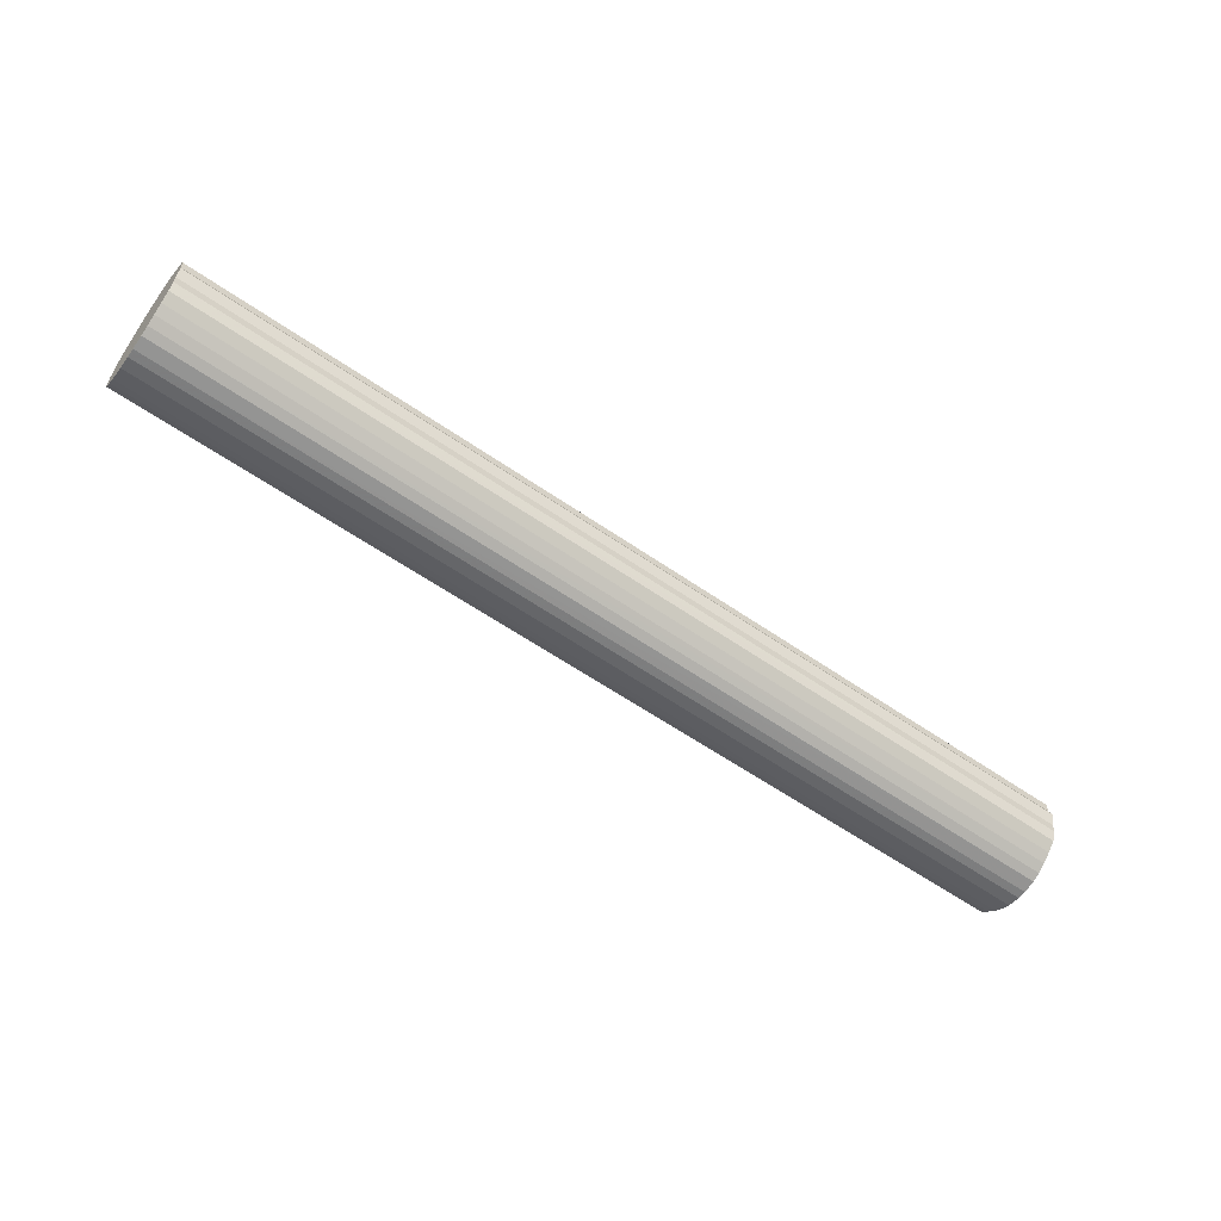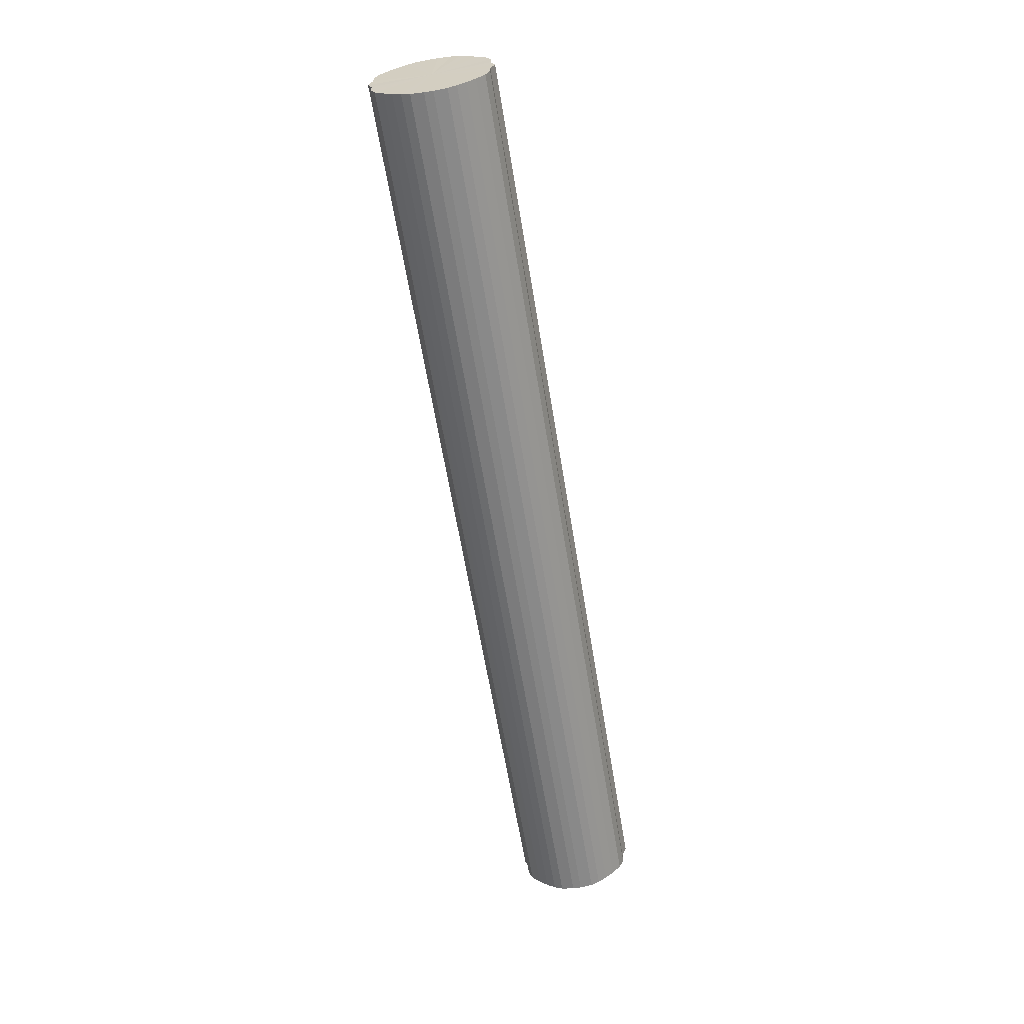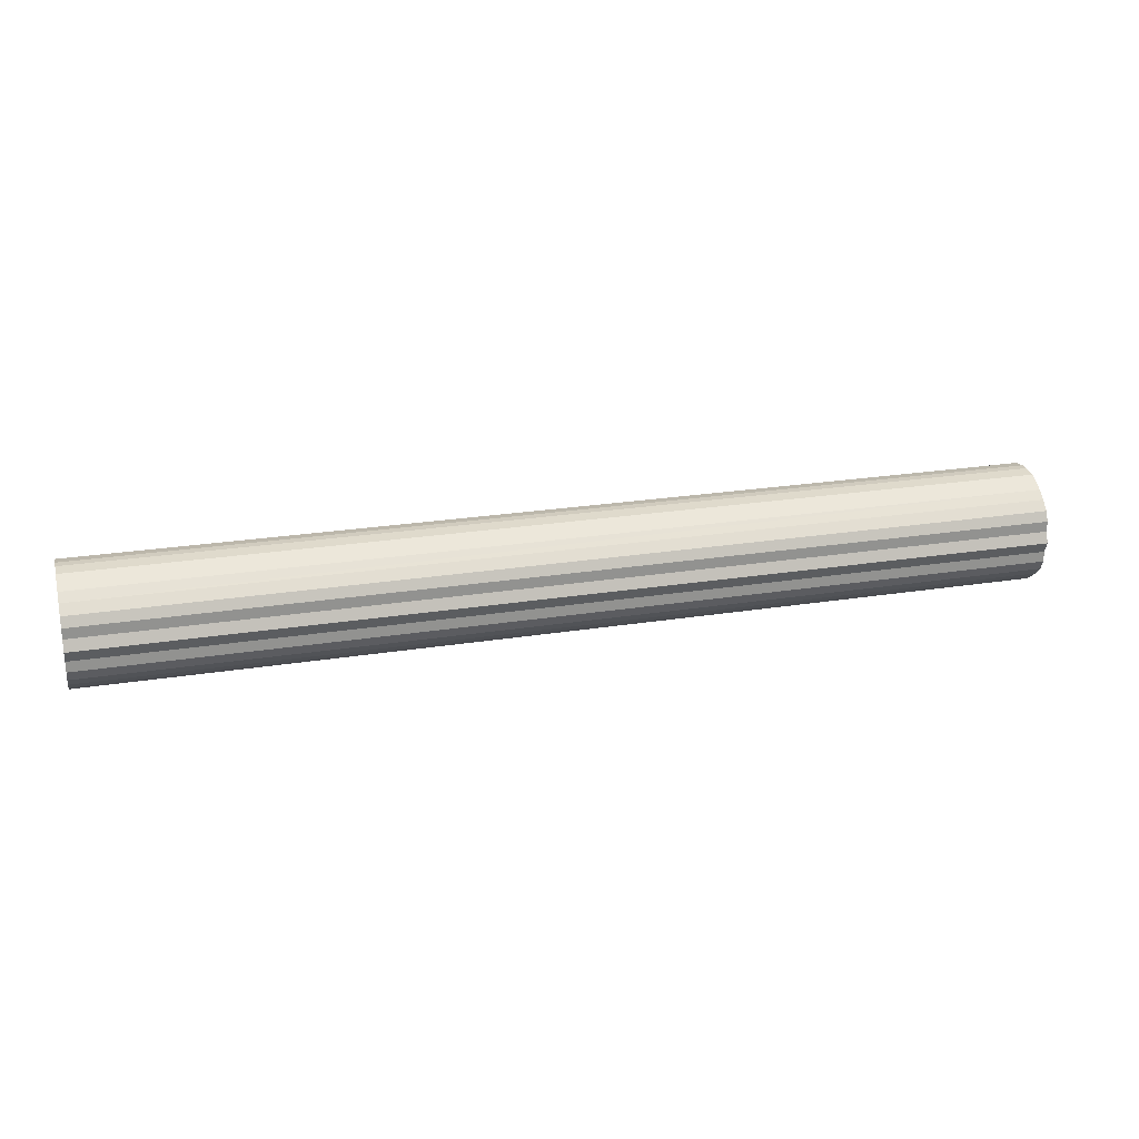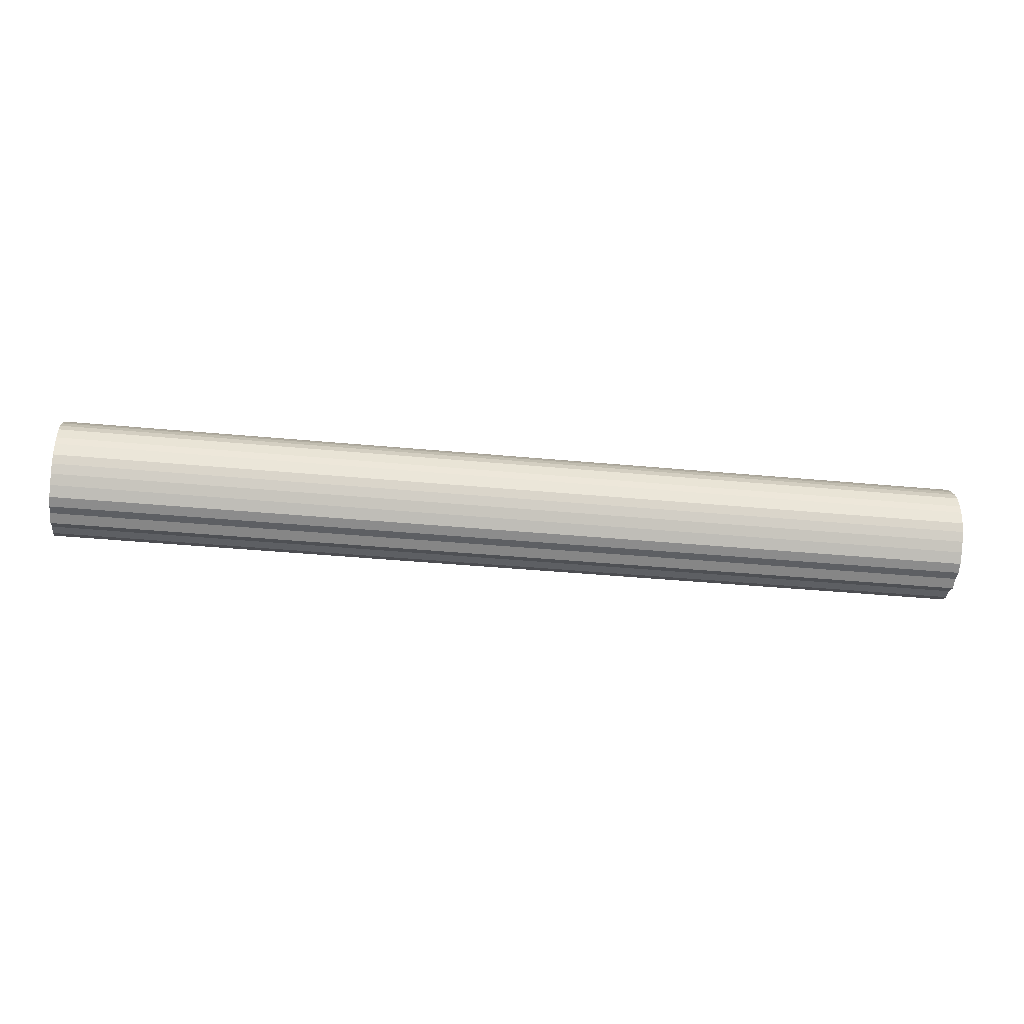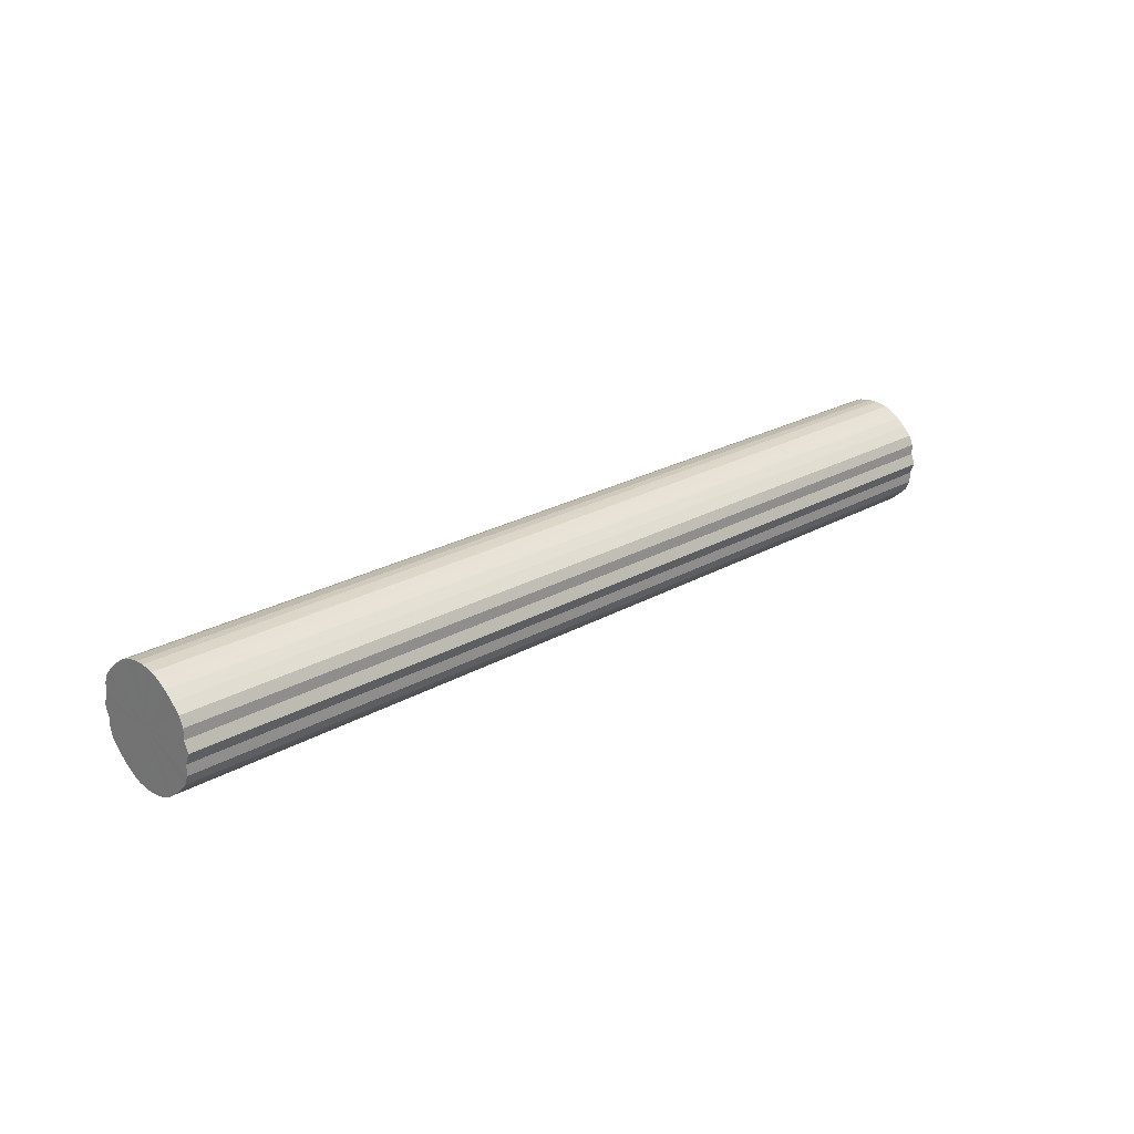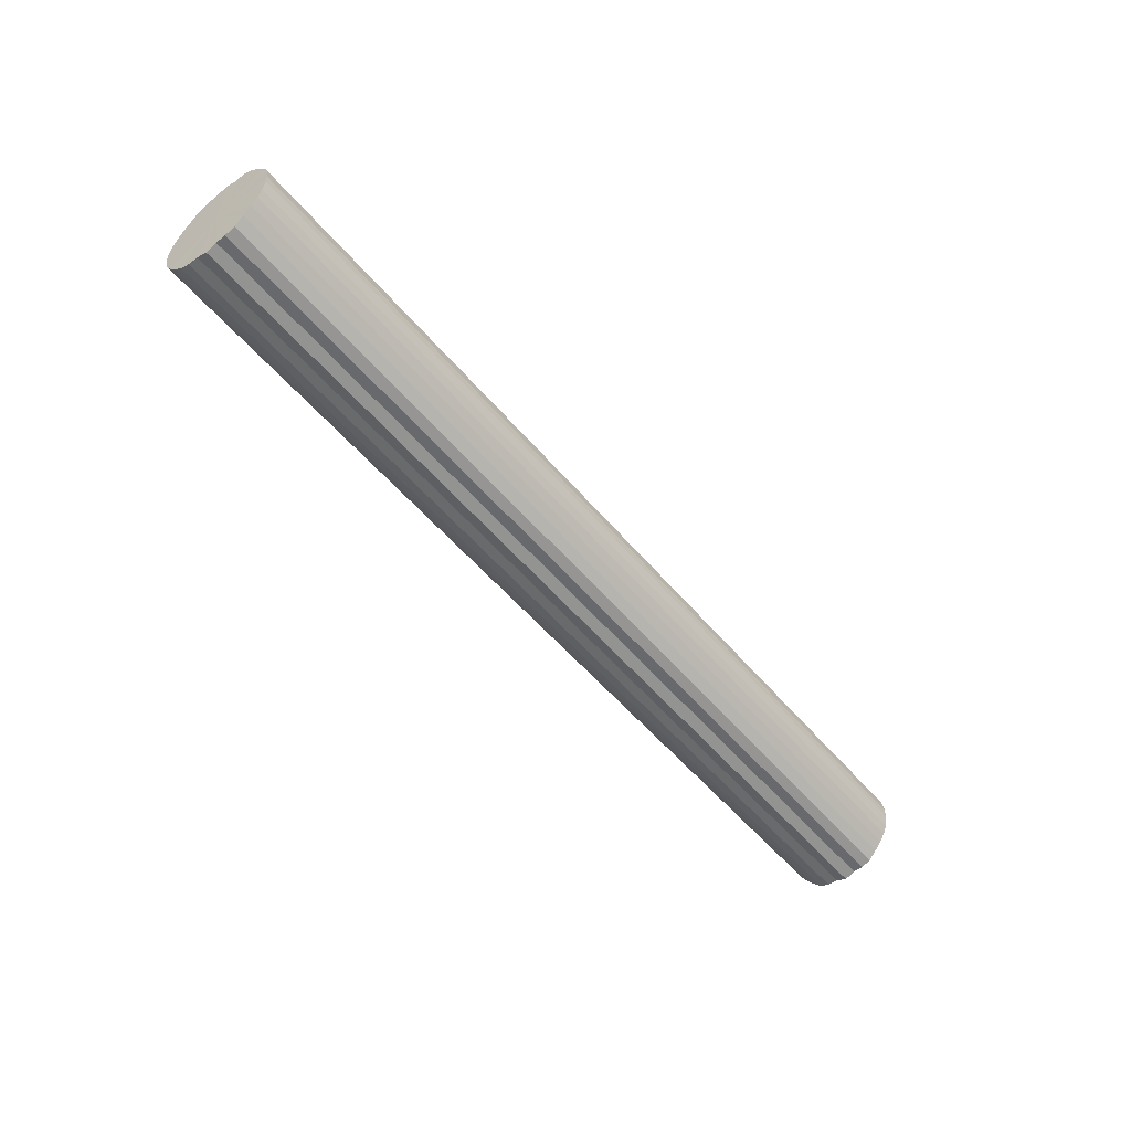
<metadata>
{"format":"obj","ext":"obj","renderer":"f3d","projection":"perspective","resolution":1024,"background":"white","views":[{"elev":-59.4,"azim":-35.5,"up":"+Z"},{"elev":-61.3,"azim":99.2,"up":"+Z"},{"elev":23.6,"azim":-15.1,"up":"+Z"},{"elev":-40.1,"azim":-6.6,"up":"+Y"},{"elev":23.2,"azim":135.8,"up":"+Z"},{"elev":-52.8,"azim":128.7,"up":"+Y"}]}
</metadata>
<code>
o 18979
v 2169 1871 15.99
v 2169 1871 16.02
v 2171 1871 15.99
v 2169 1871 16.04
v 2171 1871 16.02
v 2169 1871 15.97
v 2171 1871 15.97
v 2169 1871 16.06
v 2171 1871 16.04
v 2169 1871 15.94
v 2171 1871 15.94
v 2169 1871 16.08
v 2171 1871 16.06
v 2169 1871 15.92
v 2171 1871 15.92
v 2169 1871 16.1
v 2171 1871 16.08
v 2169 1871 15.9
v 2171 1871 15.9
v 2169 1871 16.12
v 2171 1871 16.1
v 2169 1871 15.88
v 2171 1871 15.88
v 2169 1871 16.12
v 2171 1871 16.12
v 2169 1871 15.87
v 2171 1871 15.87
v 2169 1871 16.13
v 2171 1871 16.12
v 2169 1871 15.86
v 2171 1871 15.86
v 2169 1871 16.13
v 2171 1871 16.13
v 2169 1871 15.86
v 2171 1871 15.86
v 2169 1871 16.12
v 2171 1871 16.13
v 2169 1871 15.86
v 2171 1871 15.86
v 2169 1871 16.12
v 2171 1871 16.12
v 2169 1871 15.86
v 2171 1871 15.86
v 2169 1871 16.1
v 2171 1871 16.12
v 2169 1871 15.87
v 2171 1871 15.87
v 2169 1871 16.08
v 2171 1871 16.1
v 2169 1871 15.88
v 2171 1871 15.88
v 2169 1871 16.06
v 2171 1871 16.08
v 2169 1871 15.9
v 2171 1871 15.9
v 2169 1871 16.04
v 2171 1871 16.06
v 2169 1871 15.92
v 2171 1871 15.92
v 2169 1871 16.02
v 2171 1871 16.04
v 2169 1871 15.94
v 2171 1871 15.94
v 2169 1871 15.99
v 2171 1871 16.02
v 2169 1871 15.97
v 2171 1871 15.97
v 2171 1871 15.99
v 2171 1871 15.99
v 2169 1871 16.02
v 2171 1871 16.02
v 2169 1871 16.04
v 2171 1871 16.04
v 2171 1871 15.97
v 2169 1871 15.99
v 2171 1871 15.94
v 2169 1871 15.97
v 2169 1871 16.06
v 2171 1871 16.06
v 2171 1871 15.92
v 2169 1871 15.94
v 2171 1871 15.9
v 2169 1871 15.92
v 2169 1871 16.08
v 2171 1871 16.08
v 2171 1871 15.88
v 2169 1871 15.9
v 2171 1871 15.87
v 2169 1871 15.88
v 2169 1871 16.1
v 2171 1871 16.1
v 2171 1871 15.86
v 2169 1871 15.87
v 2171 1871 15.86
v 2169 1871 15.86
v 2169 1871 16.12
v 2171 1871 16.12
v 2171 1871 15.86
v 2169 1871 15.86
v 2171 1871 15.86
v 2169 1871 15.86
v 2169 1871 16.12
v 2171 1871 16.12
v 2171 1871 15.87
v 2169 1871 15.86
v 2171 1871 15.88
v 2169 1871 15.87
v 2169 1871 16.13
v 2171 1871 16.13
v 2171 1871 15.9
v 2169 1871 15.88
v 2171 1871 15.92
v 2169 1871 15.9
v 2169 1871 16.13
v 2171 1871 16.13
v 2171 1871 15.94
v 2169 1871 15.92
v 2171 1871 15.97
v 2169 1871 15.94
v 2169 1871 16.12
v 2171 1871 16.12
v 2171 1871 15.99
v 2169 1871 15.97
v 2171 1871 16.02
v 2169 1871 15.99
v 2169 1871 16.12
v 2171 1871 16.12
v 2171 1871 16.04
v 2169 1871 16.02
v 2171 1871 16.06
v 2169 1871 16.04
v 2169 1871 16.1
v 2171 1871 16.1
v 2171 1871 16.08
v 2169 1871 16.06
v 2169 1871 16.08
v 2169 1871 15.99
v 2169 1871 16.02
v 2169 1871 15.99
v 2169 1871 16.04
v 2169 1871 15.97
v 2169 1871 16.06
v 2169 1871 15.94
v 2169 1871 16.08
v 2169 1871 15.92
v 2169 1871 16.1
v 2169 1871 15.9
v 2169 1871 16.12
v 2169 1871 15.88
v 2169 1871 16.12
v 2169 1871 15.87
v 2169 1871 16.13
v 2169 1871 15.86
v 2169 1871 16.13
v 2169 1871 15.86
v 2169 1871 16.12
v 2169 1871 15.86
v 2169 1871 16.12
v 2169 1871 15.86
v 2169 1871 16.1
v 2169 1871 15.87
v 2169 1871 16.08
v 2169 1871 15.88
v 2169 1871 16.06
v 2169 1871 15.9
v 2169 1871 16.04
v 2169 1871 15.92
v 2169 1871 16.02
v 2169 1871 15.94
v 2169 1871 15.99
v 2169 1871 15.97
v 2171 1871 15.99
v 2171 1871 15.99
v 2171 1871 16.02
v 2171 1871 15.97
v 2171 1871 16.04
v 2171 1871 15.94
v 2171 1871 16.06
v 2171 1871 15.92
v 2171 1871 16.08
v 2171 1871 15.9
v 2171 1871 16.1
v 2171 1871 15.88
v 2171 1871 16.12
v 2171 1871 15.87
v 2171 1871 16.12
v 2171 1871 15.86
v 2171 1871 16.13
v 2171 1871 15.86
v 2171 1871 16.13
v 2171 1871 15.86
v 2171 1871 16.12
v 2171 1871 15.86
v 2171 1871 16.12
v 2171 1871 15.87
v 2171 1871 16.1
v 2171 1871 15.88
v 2171 1871 16.08
v 2171 1871 15.9
v 2171 1871 16.06
v 2171 1871 15.92
v 2171 1871 16.04
v 2171 1871 15.94
v 2171 1871 16.02
v 2171 1871 15.97
v 2171 1871 15.99
f 1 2 3
f 2 4 5
f 6 1 7
f 4 8 9
f 10 6 11
f 8 12 13
f 14 10 15
f 12 16 17
f 18 14 19
f 16 20 21
f 22 18 23
f 20 24 25
f 26 22 27
f 24 28 29
f 30 26 31
f 28 32 33
f 34 30 35
f 32 36 37
f 38 34 39
f 36 40 41
f 42 38 43
f 40 44 45
f 46 42 47
f 44 48 49
f 50 46 51
f 48 52 53
f 54 50 55
f 52 56 57
f 58 54 59
f 56 60 61
f 62 58 63
f 60 64 65
f 66 62 67
f 64 66 68
f 69 70 71
f 71 72 73
f 74 75 69
f 76 77 74
f 73 78 79
f 80 81 76
f 82 83 80
f 79 84 85
f 86 87 82
f 88 89 86
f 85 90 91
f 92 93 88
f 94 95 92
f 91 96 97
f 98 99 94
f 100 101 98
f 97 102 103
f 104 105 100
f 106 107 104
f 103 108 109
f 110 111 106
f 112 113 110
f 109 114 115
f 116 117 112
f 118 119 116
f 115 120 121
f 122 123 118
f 124 125 122
f 121 126 127
f 128 129 124
f 130 131 128
f 127 132 133
f 134 135 130
f 133 136 134
f 137 138 139
f 137 140 138
f 137 139 141
f 137 142 140
f 137 141 143
f 137 144 142
f 137 143 145
f 137 146 144
f 137 145 147
f 137 148 146
f 137 147 149
f 137 150 148
f 137 149 151
f 137 152 150
f 137 151 153
f 137 154 152
f 137 153 155
f 137 156 154
f 137 155 157
f 137 158 156
f 137 157 159
f 137 160 158
f 137 159 161
f 137 162 160
f 137 161 163
f 137 164 162
f 137 163 165
f 137 166 164
f 137 165 167
f 137 168 166
f 137 167 169
f 137 170 168
f 137 169 171
f 137 171 170
f 172 173 174
f 172 175 173
f 172 174 176
f 172 177 175
f 172 176 178
f 172 179 177
f 172 178 180
f 172 181 179
f 172 180 182
f 172 183 181
f 172 182 184
f 172 185 183
f 172 184 186
f 172 187 185
f 172 186 188
f 172 189 187
f 172 188 190
f 172 191 189
f 172 190 192
f 172 193 191
f 172 192 194
f 172 195 193
f 172 194 196
f 172 197 195
f 172 196 198
f 172 199 197
f 172 198 200
f 172 201 199
f 172 200 202
f 172 203 201
f 172 202 204
f 172 205 203
f 172 204 206
f 172 206 205

</code>
